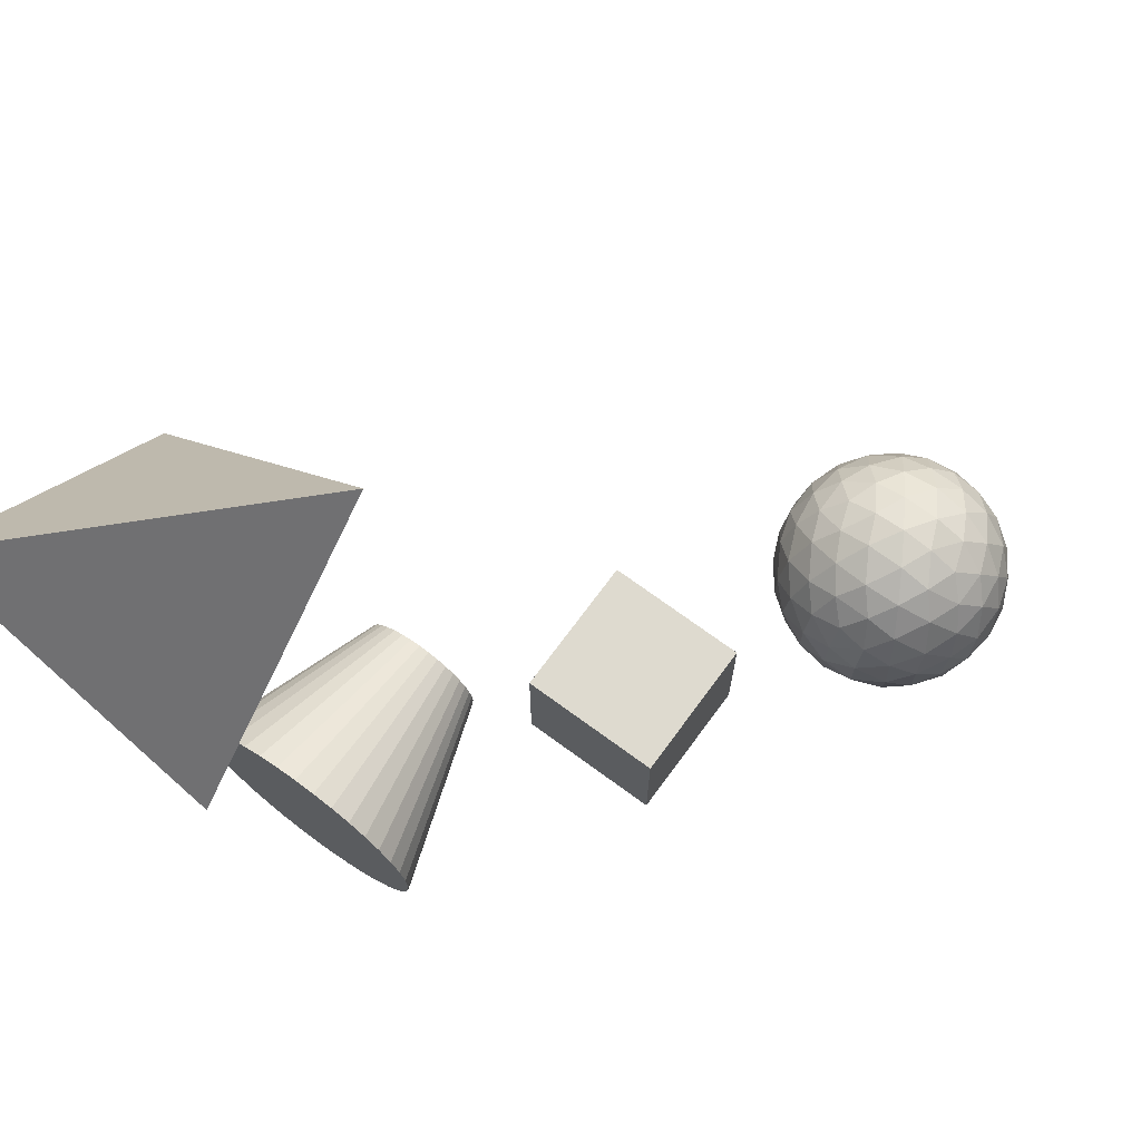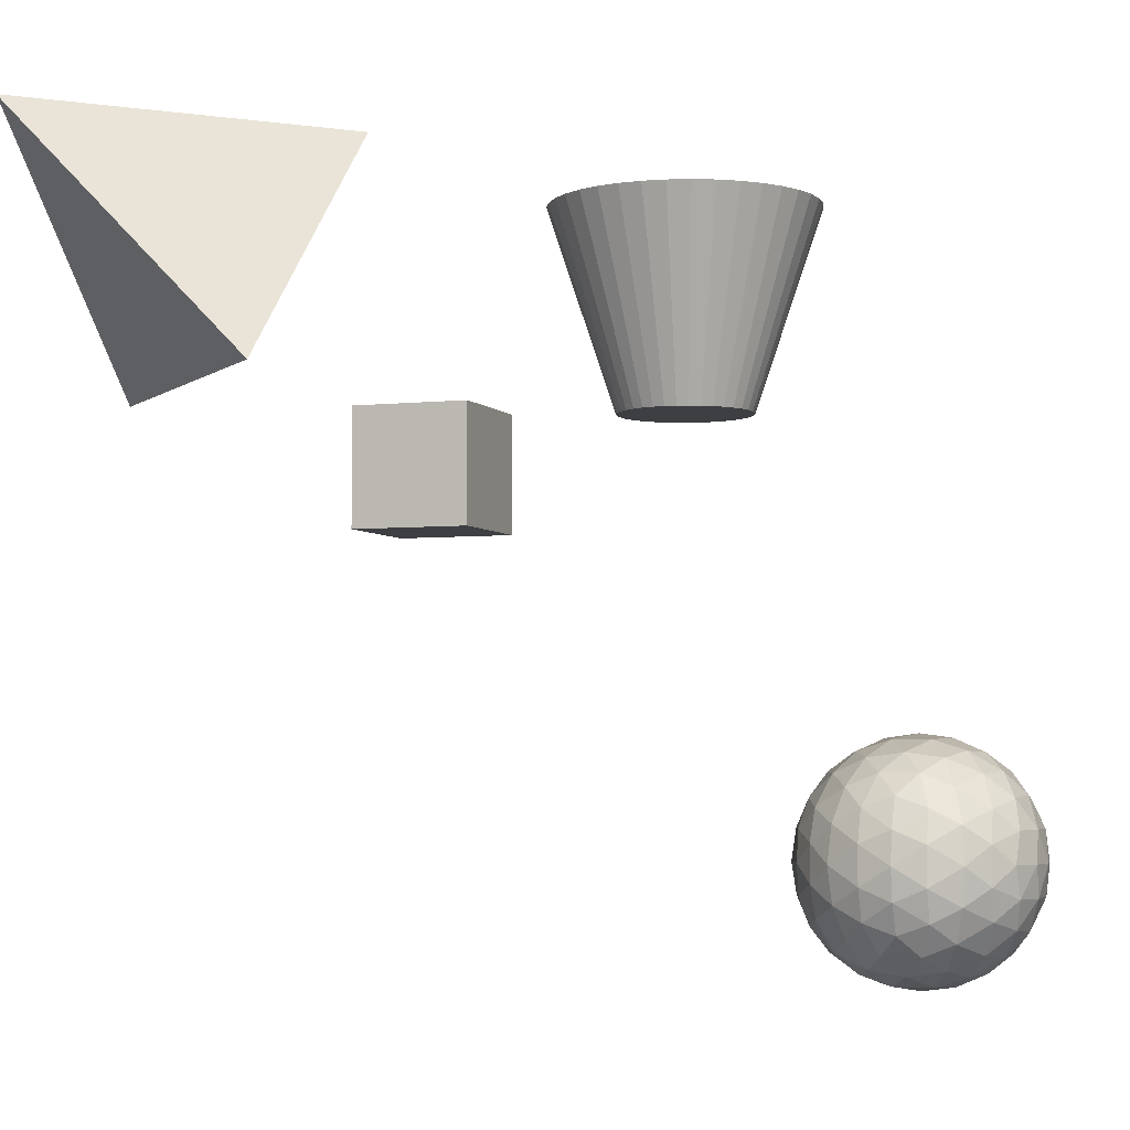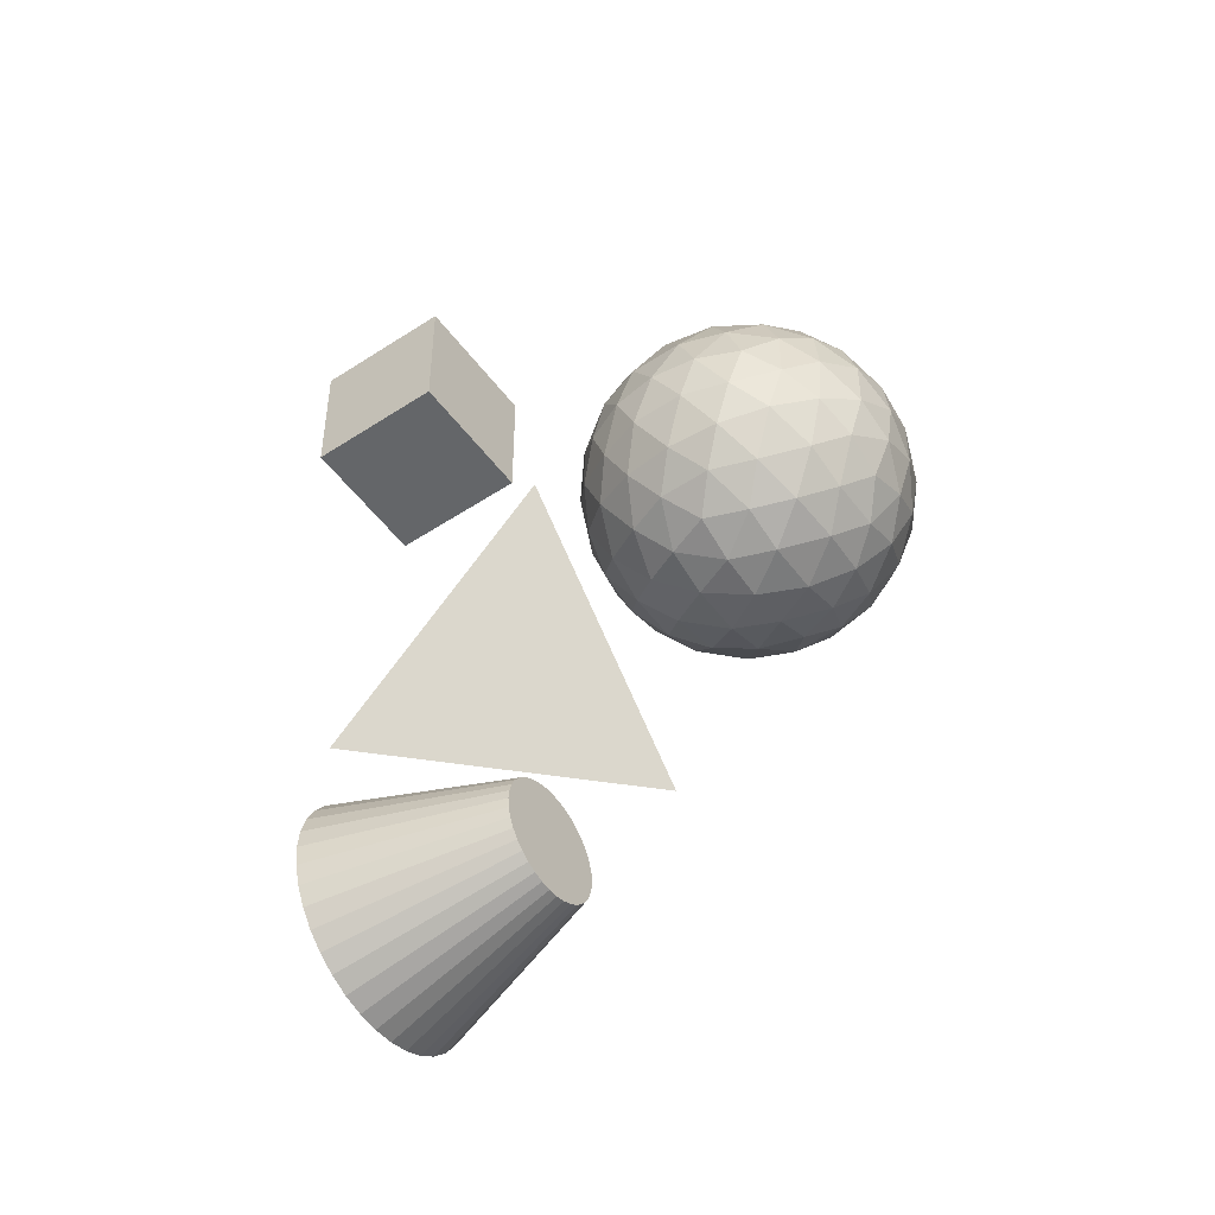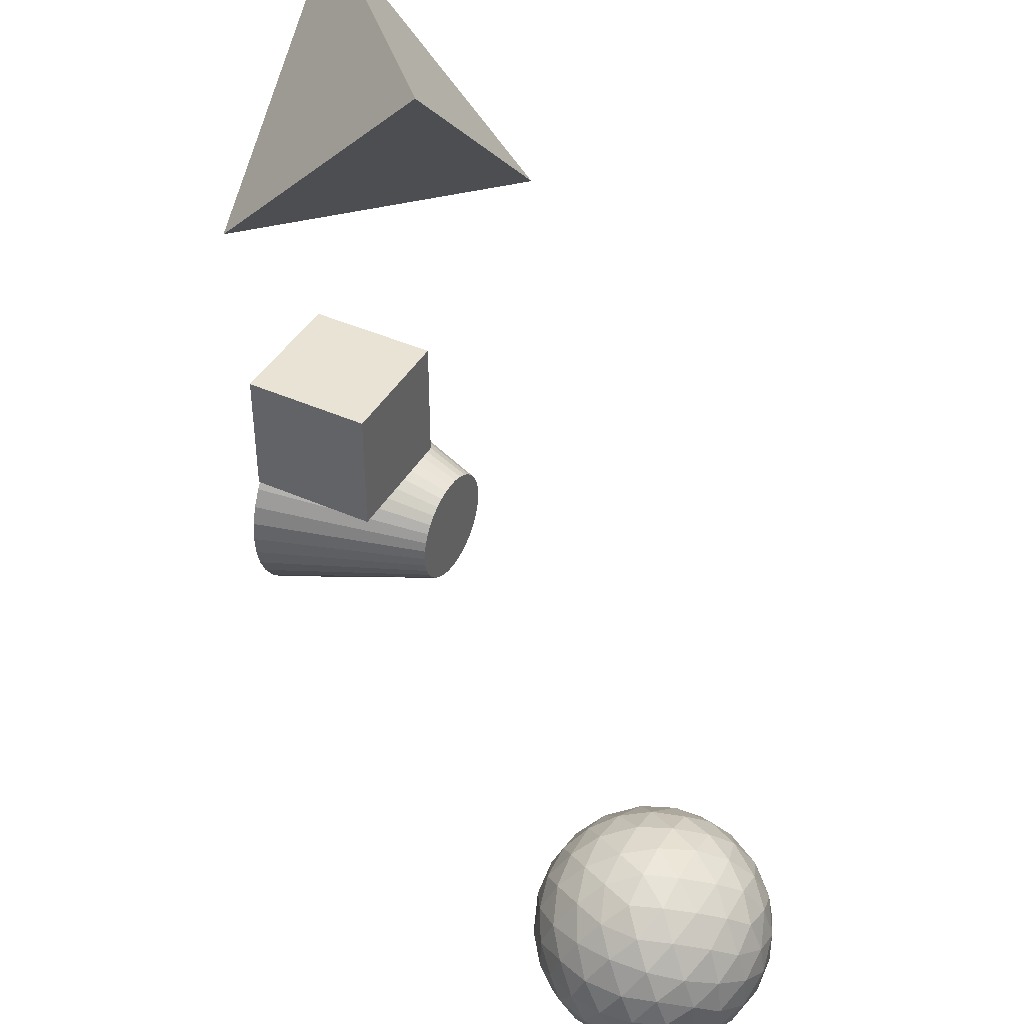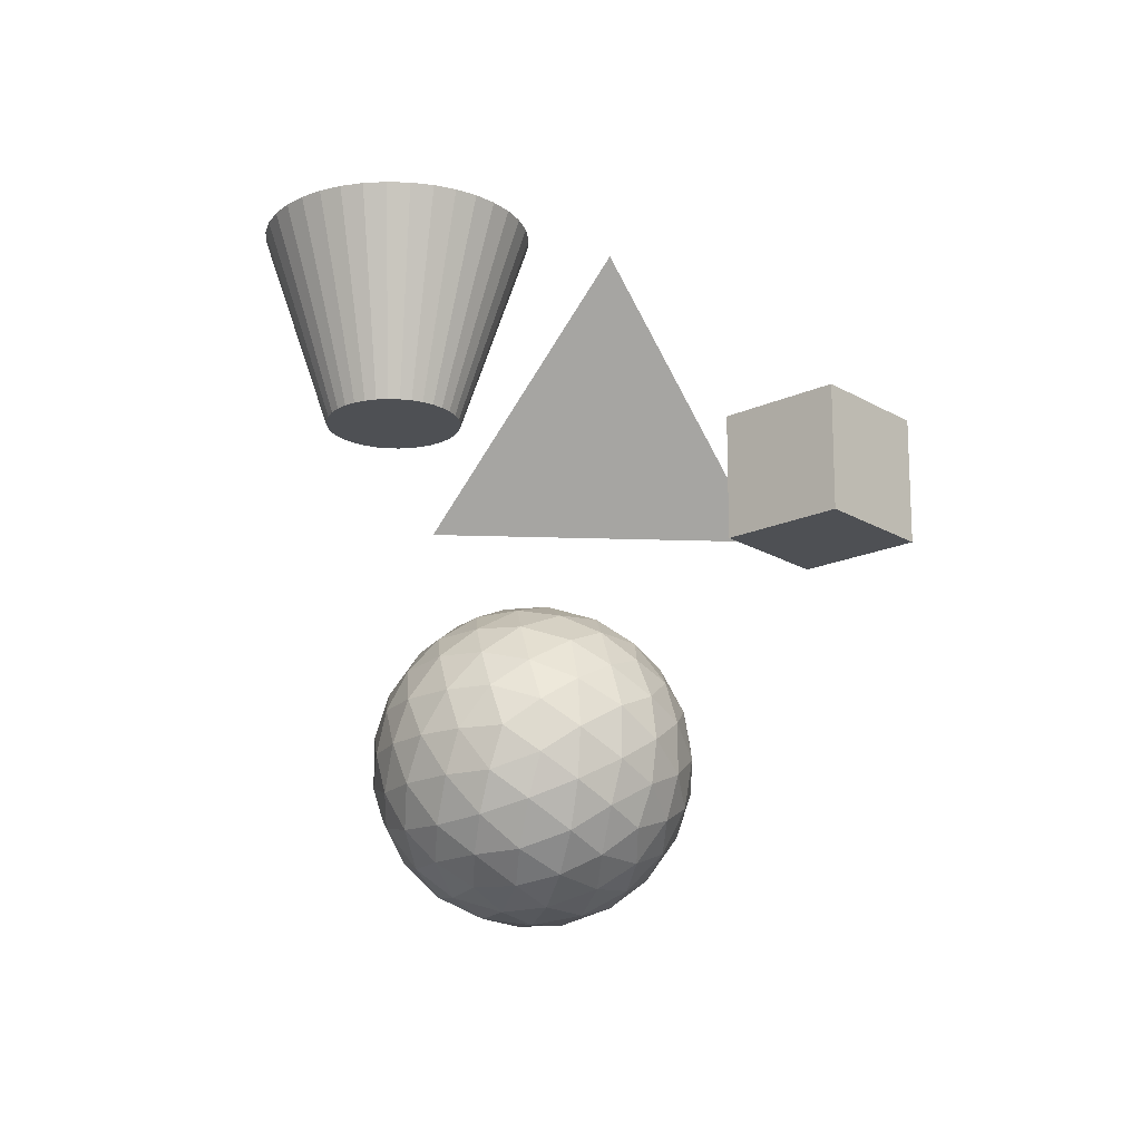
<metadata>
{"format":"obj","ext":"obj","renderer":"f3d","projection":"perspective","resolution":1024,"background":"white","views":[{"elev":71.0,"azim":-143.7,"up":"+Z"},{"elev":-4.0,"azim":109.9,"up":"+Y"},{"elev":-51.7,"azim":-54.4,"up":"+Z"},{"elev":42.2,"azim":-61.8,"up":"+Z"},{"elev":-18.6,"azim":-138.8,"up":"+Y"}]}
</metadata>
<code>
o sphere
v -1.174 -1.566 -2.476
v -0.9107 -1.666 -2.639
v -1.174 -1.566 -2.801
v -1.699 -1.566 -2.801
v -1.962 -1.666 -2.639
v -1.699 -1.566 -2.476
v -1.174 -3.468 -2.801
v -0.9107 -3.368 -2.639
v -1.174 -3.468 -2.476
v -1.699 -3.468 -2.476
v -1.962 -3.368 -2.639
v -1.699 -3.468 -2.801
v -0.4854 -2.679 -2.902
v -0.5858 -2.517 -3.165
v -0.4854 -2.354 -2.902
v -0.4854 -2.354 -2.376
v -0.5858 -2.517 -2.113
v -0.4854 -2.679 -2.376
v -2.387 -2.679 -2.376
v -2.287 -2.517 -2.113
v -2.387 -2.354 -2.376
v -2.387 -2.354 -2.902
v -2.287 -2.517 -3.165
v -2.387 -2.679 -2.902
v -1.599 -2.78 -1.688
v -1.436 -3.043 -1.788
v -1.274 -2.78 -1.688
v -1.274 -2.254 -1.688
v -1.436 -1.991 -1.788
v -1.599 -2.254 -1.688
v -1.599 -2.254 -3.59
v -1.436 -1.991 -3.49
v -1.274 -2.254 -3.59
v -1.274 -2.78 -3.59
v -1.436 -3.043 -3.49
v -1.599 -2.78 -3.59
v -0.8486 -2.092 -1.951
v -0.7482 -1.929 -2.214
v -1.011 -1.829 -2.051
v -2.125 -1.929 -2.214
v -2.024 -2.092 -1.951
v -1.862 -1.829 -2.051
v -0.7482 -1.929 -3.064
v -0.8486 -2.092 -3.327
v -1.011 -1.829 -3.227
v -2.024 -2.092 -3.327
v -2.125 -1.929 -3.064
v -1.862 -1.829 -3.227
v -0.7482 -3.105 -2.214
v -0.8486 -2.942 -1.951
v -1.011 -3.205 -2.051
v -2.024 -2.942 -1.951
v -2.125 -3.105 -2.214
v -1.862 -3.205 -2.051
v -0.8486 -2.942 -3.327
v -0.7482 -3.105 -3.064
v -1.011 -3.205 -3.227
v -2.125 -3.105 -3.064
v -2.024 -2.942 -3.327
v -1.862 -3.205 -3.227
v -1.436 -1.555 -2.912
v -1.177 -1.654 -3.073
v -1.436 -1.555 -2.366
v -1.177 -1.654 -2.205
v -0.7344 -1.823 -2.478
v -0.7344 -1.823 -2.8
v -1.696 -1.654 -2.205
v -1.696 -1.654 -3.073
v -2.138 -1.823 -2.8
v -2.138 -1.823 -2.478
v -1.436 -3.479 -2.366
v -1.177 -3.38 -2.205
v -1.436 -3.479 -2.912
v -1.177 -3.38 -3.073
v -0.7344 -3.211 -2.8
v -0.7344 -3.211 -2.478
v -1.696 -3.38 -3.073
v -1.696 -3.38 -2.205
v -2.138 -3.211 -2.478
v -2.138 -3.211 -2.8
v -0.4745 -2.244 -2.639
v -0.5738 -2.083 -2.899
v -0.4745 -2.79 -2.639
v -0.5738 -2.951 -2.899
v -0.7426 -2.677 -3.341
v -0.7426 -2.356 -3.341
v -0.5738 -2.951 -2.379
v -0.5738 -2.083 -2.379
v -0.7426 -2.356 -1.937
v -0.7426 -2.677 -1.937
v -2.398 -2.244 -2.639
v -2.299 -2.083 -2.379
v -2.398 -2.79 -2.639
v -2.299 -2.951 -2.379
v -2.13 -2.677 -1.937
v -2.13 -2.356 -1.937
v -2.299 -2.951 -2.899
v -2.299 -2.083 -2.899
v -2.13 -2.356 -3.341
v -2.13 -2.677 -3.341
v -1.163 -2.517 -1.677
v -1.003 -2.777 -1.776
v -1.71 -2.517 -1.677
v -1.87 -2.777 -1.776
v -1.597 -3.219 -1.945
v -1.276 -3.219 -1.945
v -1.87 -2.257 -1.776
v -1.003 -2.257 -1.776
v -1.276 -1.815 -1.945
v -1.597 -1.815 -1.945
v -1.163 -2.517 -3.601
v -1.003 -2.257 -3.502
v -1.71 -2.517 -3.601
v -1.87 -2.257 -3.502
v -1.597 -1.815 -3.333
v -1.276 -1.815 -3.333
v -1.87 -2.777 -3.502
v -1.003 -2.777 -3.502
v -1.276 -3.219 -3.333
v -1.597 -3.219 -3.333
v -1.436 -1.517 -2.639
v -0.9364 -1.708 -2.33
v -0.9364 -1.708 -2.948
v -1.936 -1.708 -2.948
v -1.936 -1.708 -2.33
v -1.436 -3.517 -2.639
v -0.9364 -3.326 -2.948
v -0.9364 -3.326 -2.33
v -1.936 -3.326 -2.33
v -1.936 -3.326 -2.948
v -0.4364 -2.517 -2.639
v -0.6274 -2.826 -3.139
v -0.6274 -2.208 -3.139
v -0.6274 -2.208 -2.139
v -0.6274 -2.826 -2.139
v -2.436 -2.517 -2.639
v -2.245 -2.826 -2.139
v -2.245 -2.208 -2.139
v -2.245 -2.208 -3.139
v -2.245 -2.826 -3.139
v -1.436 -2.517 -1.639
v -1.745 -3.017 -1.83
v -1.127 -3.017 -1.83
v -1.127 -2.017 -1.83
v -1.745 -2.017 -1.83
v -1.436 -2.517 -3.639
v -1.745 -2.017 -3.448
v -1.127 -2.017 -3.448
v -1.127 -3.017 -3.448
v -1.745 -3.017 -3.448
v -1.436 -1.666 -3.165
v -1.436 -1.666 -2.113
v -0.5858 -1.991 -2.639
v -2.287 -1.991 -2.639
v -1.436 -3.368 -2.113
v -1.436 -3.368 -3.165
v -0.5858 -3.043 -2.639
v -2.287 -3.043 -2.639
v -0.9107 -2.517 -3.49
v -0.9107 -2.517 -1.788
v -1.962 -2.517 -1.788
v -1.962 -2.517 -3.49
f 1 2 3
f 4 5 6
f 7 8 9
f 10 11 12
f 13 14 15
f 16 17 18
f 19 20 21
f 22 23 24
f 25 26 27
f 28 29 30
f 31 32 33
f 34 35 36
f 37 38 39
f 40 41 42
f 43 44 45
f 46 47 48
f 49 50 51
f 52 53 54
f 55 56 57
f 58 59 60
f 61 3 62
f 63 64 1
f 2 65 66
f 63 6 67
f 61 68 4
f 5 69 70
f 71 9 72
f 73 74 7
f 8 75 76
f 73 12 77
f 71 78 10
f 11 79 80
f 81 15 82
f 83 84 13
f 14 85 86
f 83 18 87
f 81 88 16
f 17 89 90
f 91 21 92
f 93 94 19
f 20 95 96
f 93 24 97
f 91 98 22
f 23 99 100
f 101 27 102
f 103 104 25
f 26 105 106
f 103 30 107
f 101 108 28
f 29 109 110
f 111 33 112
f 113 114 31
f 32 115 116
f 113 36 117
f 111 118 34
f 35 119 120
f 109 39 64
f 108 89 37
f 38 88 65
f 67 42 110
f 70 92 40
f 41 96 107
f 62 45 116
f 66 82 43
f 44 86 112
f 115 48 68
f 114 99 46
f 47 98 69
f 72 51 106
f 76 87 49
f 50 90 102
f 105 54 78
f 104 95 52
f 53 94 79
f 119 57 74
f 118 85 55
f 56 84 75
f 77 60 120
f 80 97 58
f 59 100 117
f 121 1 3
f 1 122 2
f 3 2 123
f 121 4 6
f 4 124 5
f 6 5 125
f 126 7 9
f 7 127 8
f 9 8 128
f 126 10 12
f 10 129 11
f 12 11 130
f 131 13 15
f 13 132 14
f 15 14 133
f 131 16 18
f 16 134 17
f 18 17 135
f 136 19 21
f 19 137 20
f 21 20 138
f 136 22 24
f 22 139 23
f 24 23 140
f 141 25 27
f 25 142 26
f 27 26 143
f 141 28 30
f 28 144 29
f 30 29 145
f 146 31 33
f 31 147 32
f 33 32 148
f 146 34 36
f 34 149 35
f 36 35 150
f 144 37 39
f 37 134 38
f 39 38 122
f 125 40 42
f 40 138 41
f 42 41 145
f 123 43 45
f 43 133 44
f 45 44 148
f 147 46 48
f 46 139 47
f 48 47 124
f 128 49 51
f 49 135 50
f 51 50 143
f 142 52 54
f 52 137 53
f 54 53 129
f 149 55 57
f 55 132 56
f 57 56 127
f 130 58 60
f 58 140 59
f 60 59 150
f 151 61 62
f 61 121 3
f 62 3 123
f 121 63 1
f 63 152 64
f 1 64 122
f 123 2 66
f 2 122 65
f 66 65 153
f 152 63 67
f 63 121 6
f 67 6 125
f 121 61 4
f 61 151 68
f 4 68 124
f 125 5 70
f 5 124 69
f 70 69 154
f 155 71 72
f 71 126 9
f 72 9 128
f 126 73 7
f 73 156 74
f 7 74 127
f 128 8 76
f 8 127 75
f 76 75 157
f 156 73 77
f 73 126 12
f 77 12 130
f 126 71 10
f 71 155 78
f 10 78 129
f 130 11 80
f 11 129 79
f 80 79 158
f 153 81 82
f 81 131 15
f 82 15 133
f 131 83 13
f 83 157 84
f 13 84 132
f 133 14 86
f 14 132 85
f 86 85 159
f 157 83 87
f 83 131 18
f 87 18 135
f 131 81 16
f 81 153 88
f 16 88 134
f 135 17 90
f 17 134 89
f 90 89 160
f 154 91 92
f 91 136 21
f 92 21 138
f 136 93 19
f 93 158 94
f 19 94 137
f 138 20 96
f 20 137 95
f 96 95 161
f 158 93 97
f 93 136 24
f 97 24 140
f 136 91 22
f 91 154 98
f 22 98 139
f 140 23 100
f 23 139 99
f 100 99 162
f 160 101 102
f 101 141 27
f 102 27 143
f 141 103 25
f 103 161 104
f 25 104 142
f 143 26 106
f 26 142 105
f 106 105 155
f 161 103 107
f 103 141 30
f 107 30 145
f 141 101 28
f 101 160 108
f 28 108 144
f 145 29 110
f 29 144 109
f 110 109 152
f 159 111 112
f 111 146 33
f 112 33 148
f 146 113 31
f 113 162 114
f 31 114 147
f 148 32 116
f 32 147 115
f 116 115 151
f 162 113 117
f 113 146 36
f 117 36 150
f 146 111 34
f 111 159 118
f 34 118 149
f 150 35 120
f 35 149 119
f 120 119 156
f 152 109 64
f 109 144 39
f 64 39 122
f 144 108 37
f 108 160 89
f 37 89 134
f 122 38 65
f 38 134 88
f 65 88 153
f 152 67 110
f 67 125 42
f 110 42 145
f 125 70 40
f 70 154 92
f 40 92 138
f 145 41 107
f 41 138 96
f 107 96 161
f 151 62 116
f 62 123 45
f 116 45 148
f 123 66 43
f 66 153 82
f 43 82 133
f 148 44 112
f 44 133 86
f 112 86 159
f 151 115 68
f 115 147 48
f 68 48 124
f 147 114 46
f 114 162 99
f 46 99 139
f 124 47 69
f 47 139 98
f 69 98 154
f 155 72 106
f 72 128 51
f 106 51 143
f 128 76 49
f 76 157 87
f 49 87 135
f 143 50 102
f 50 135 90
f 102 90 160
f 155 105 78
f 105 142 54
f 78 54 129
f 142 104 52
f 104 161 95
f 52 95 137
f 129 53 79
f 53 137 94
f 79 94 158
f 156 119 74
f 119 149 57
f 74 57 127
f 149 118 55
f 118 159 85
f 55 85 132
f 127 56 75
f 56 132 84
f 75 84 157
f 156 77 120
f 77 130 60
f 120 60 150
f 130 80 58
f 80 158 97
f 58 97 140
f 150 59 117
f 59 140 100
f 117 100 162
o tet
v 3 3 3
v 1 3 1
v 1 1 3
v 3 1 1
f 163 164 165
f 163 165 166
f 163 166 164
f 166 165 164
o cube
v -0.3917 1.124 1.75
v -1.392 1.124 1.75
v -0.3917 0.124 1.75
v -1.392 0.124 1.75
v -0.3917 1.124 0.7497
v -0.3917 0.124 0.7497
v -1.392 1.124 0.7497
v -1.392 0.124 0.7497
f 167 168 169
f 170 169 168
f 167 169 171
f 172 171 169
f 167 171 168
f 173 168 171
f 174 173 172
f 171 172 173
f 174 172 170
f 169 170 172
f 174 170 173
f 168 173 170
o cone
v 1 0.75 -1.5
v 1.5 0.75 -1.5
v 1.492 0.75 -1.413
v 1.47 0.75 -1.329
v 1.433 0.75 -1.25
v 1.383 0.75 -1.179
v 1.321 0.75 -1.117
v 1.25 0.75 -1.067
v 1.171 0.75 -1.03
v 1.087 0.75 -1.008
v 1 0.75 -1
v 0.9132 0.75 -1.008
v 0.829 0.75 -1.03
v 0.75 0.75 -1.067
v 0.6786 0.75 -1.117
v 0.617 0.75 -1.179
v 0.567 0.75 -1.25
v 0.5302 0.75 -1.329
v 0.5076 0.75 -1.413
v 0.5 0.75 -1.5
v 0.5076 0.75 -1.587
v 0.5302 0.75 -1.671
v 0.567 0.75 -1.75
v 0.617 0.75 -1.821
v 0.6786 0.75 -1.883
v 0.75 0.75 -1.933
v 0.829 0.75 -1.97
v 0.9132 0.75 -1.992
v 1 0.75 -2
v 1.087 0.75 -1.992
v 1.171 0.75 -1.97
v 1.25 0.75 -1.933
v 1.321 0.75 -1.883
v 1.383 0.75 -1.821
v 1.433 0.75 -1.75
v 1.47 0.75 -1.671
v 1.492 0.75 -1.587
v 1 2.25 -1.5
v 1.985 2.25 -1.326
v 2 2.25 -1.5
v 1.94 2.25 -1.158
v 1.866 2.25 -1
v 1.766 2.25 -0.8572
v 1.643 2.25 -0.734
v 1.5 2.25 -0.634
v 1.342 2.25 -0.5603
v 1.174 2.25 -0.5152
v 1 2.25 -0.5
v 0.8264 2.25 -0.5152
v 0.658 2.25 -0.5603
v 0.5 2.25 -0.634
v 0.3572 2.25 -0.734
v 0.234 2.25 -0.8572
v 0.134 2.25 -1
v 0.06031 2.25 -1.158
v 0.01519 2.25 -1.326
v 0 2.25 -1.5
v 0.01519 2.25 -1.674
v 0.06031 2.25 -1.842
v 0.134 2.25 -2
v 0.234 2.25 -2.143
v 0.3572 2.25 -2.266
v 0.5 2.25 -2.366
v 0.658 2.25 -2.44
v 0.8264 2.25 -2.485
v 1 2.25 -2.5
v 1.174 2.25 -2.485
v 1.342 2.25 -2.44
v 1.5 2.25 -2.366
v 1.643 2.25 -2.266
v 1.766 2.25 -2.143
v 1.866 2.25 -2
v 1.94 2.25 -1.842
v 1.985 2.25 -1.674
f 175 176 177
f 175 177 178
f 175 178 179
f 175 179 180
f 175 180 181
f 175 181 182
f 175 182 183
f 175 183 184
f 175 184 185
f 175 185 186
f 175 186 187
f 175 187 188
f 175 188 189
f 175 189 190
f 175 190 191
f 175 191 192
f 175 192 193
f 175 193 194
f 175 194 195
f 175 195 196
f 175 196 197
f 175 197 198
f 175 198 199
f 175 199 200
f 175 200 201
f 175 201 202
f 175 202 203
f 175 203 204
f 175 204 205
f 175 205 206
f 175 206 207
f 175 207 208
f 175 208 209
f 175 209 210
f 175 210 211
f 175 211 176
f 212 213 214
f 212 215 213
f 212 216 215
f 212 217 216
f 212 218 217
f 212 219 218
f 212 220 219
f 212 221 220
f 212 222 221
f 212 223 222
f 212 224 223
f 212 225 224
f 212 226 225
f 212 227 226
f 212 228 227
f 212 229 228
f 212 230 229
f 212 231 230
f 212 232 231
f 212 233 232
f 212 234 233
f 212 235 234
f 212 236 235
f 212 237 236
f 212 238 237
f 212 239 238
f 212 240 239
f 212 241 240
f 212 242 241
f 212 243 242
f 212 244 243
f 212 245 244
f 212 246 245
f 212 247 246
f 212 248 247
f 212 214 248
f 176 214 213
f 176 213 177
f 177 213 215
f 177 215 178
f 178 215 216
f 178 216 179
f 179 216 217
f 179 217 180
f 180 217 218
f 180 218 181
f 181 218 219
f 181 219 182
f 182 219 220
f 182 220 183
f 183 220 221
f 183 221 184
f 184 221 222
f 184 222 185
f 185 222 223
f 185 223 186
f 186 223 224
f 186 224 187
f 187 224 225
f 187 225 188
f 188 225 226
f 188 226 189
f 189 226 227
f 189 227 190
f 190 227 228
f 190 228 191
f 191 228 229
f 191 229 192
f 192 229 230
f 192 230 193
f 193 230 231
f 193 231 194
f 194 231 232
f 194 232 195
f 195 232 233
f 195 233 196
f 196 233 234
f 196 234 197
f 197 234 235
f 197 235 198
f 198 235 236
f 198 236 199
f 199 236 237
f 199 237 200
f 200 237 238
f 200 238 201
f 201 238 239
f 201 239 202
f 202 239 240
f 202 240 203
f 203 240 241
f 203 241 204
f 204 241 242
f 204 242 205
f 205 242 243
f 205 243 206
f 206 243 244
f 206 244 207
f 207 244 245
f 207 245 208
f 208 245 246
f 208 246 209
f 209 246 247
f 209 247 210
f 210 247 248
f 210 248 211
f 211 248 214
f 211 214 176

</code>
